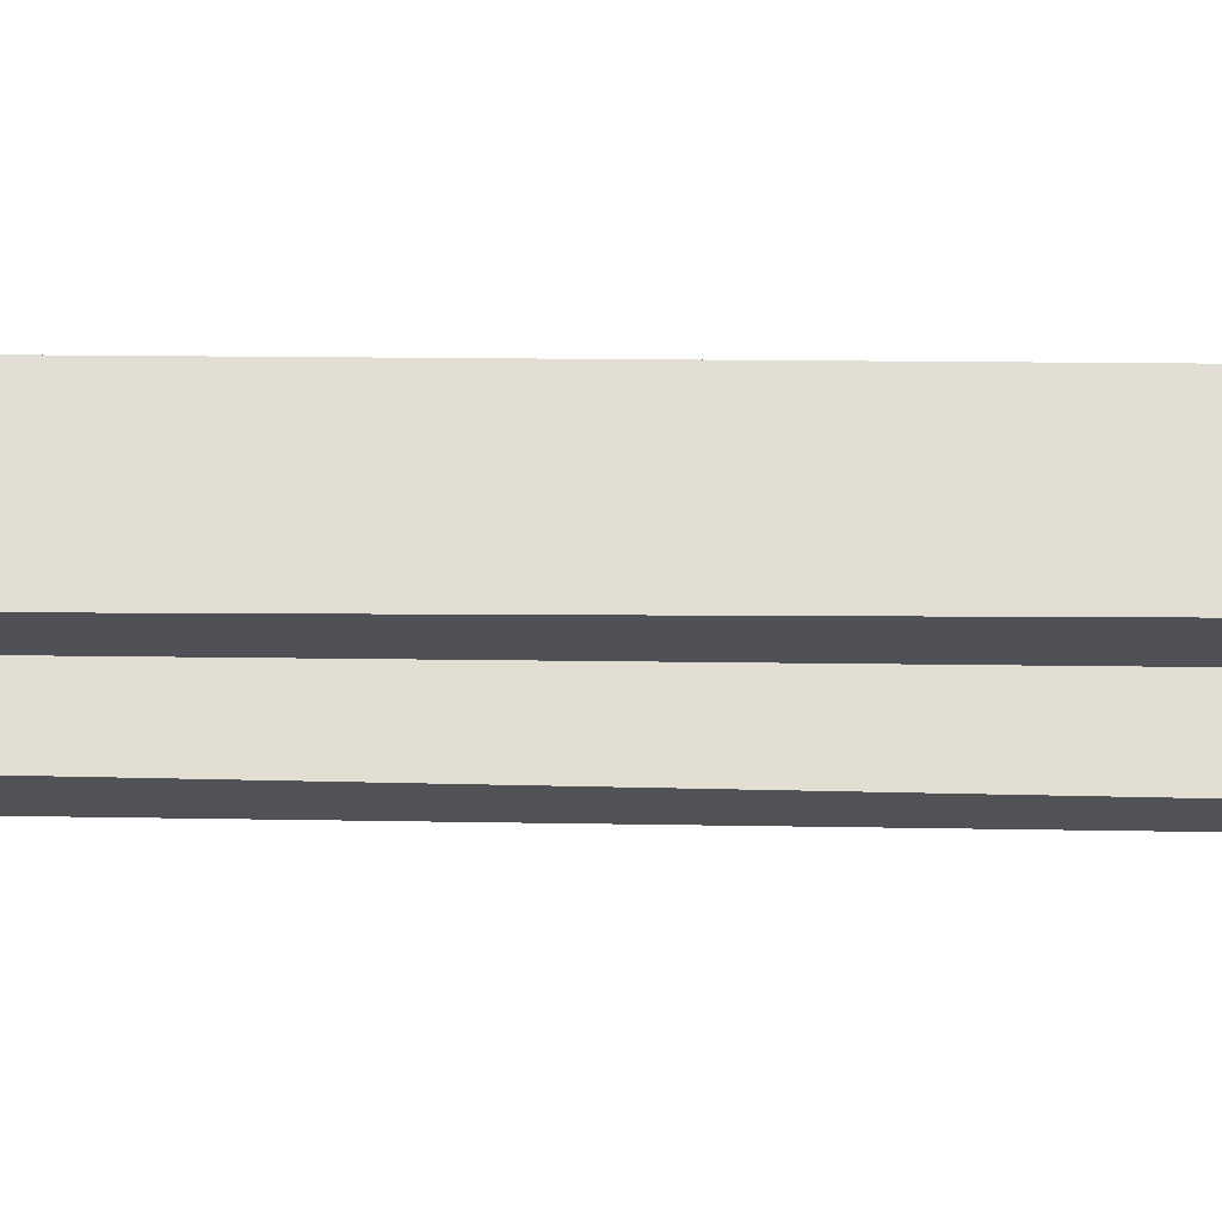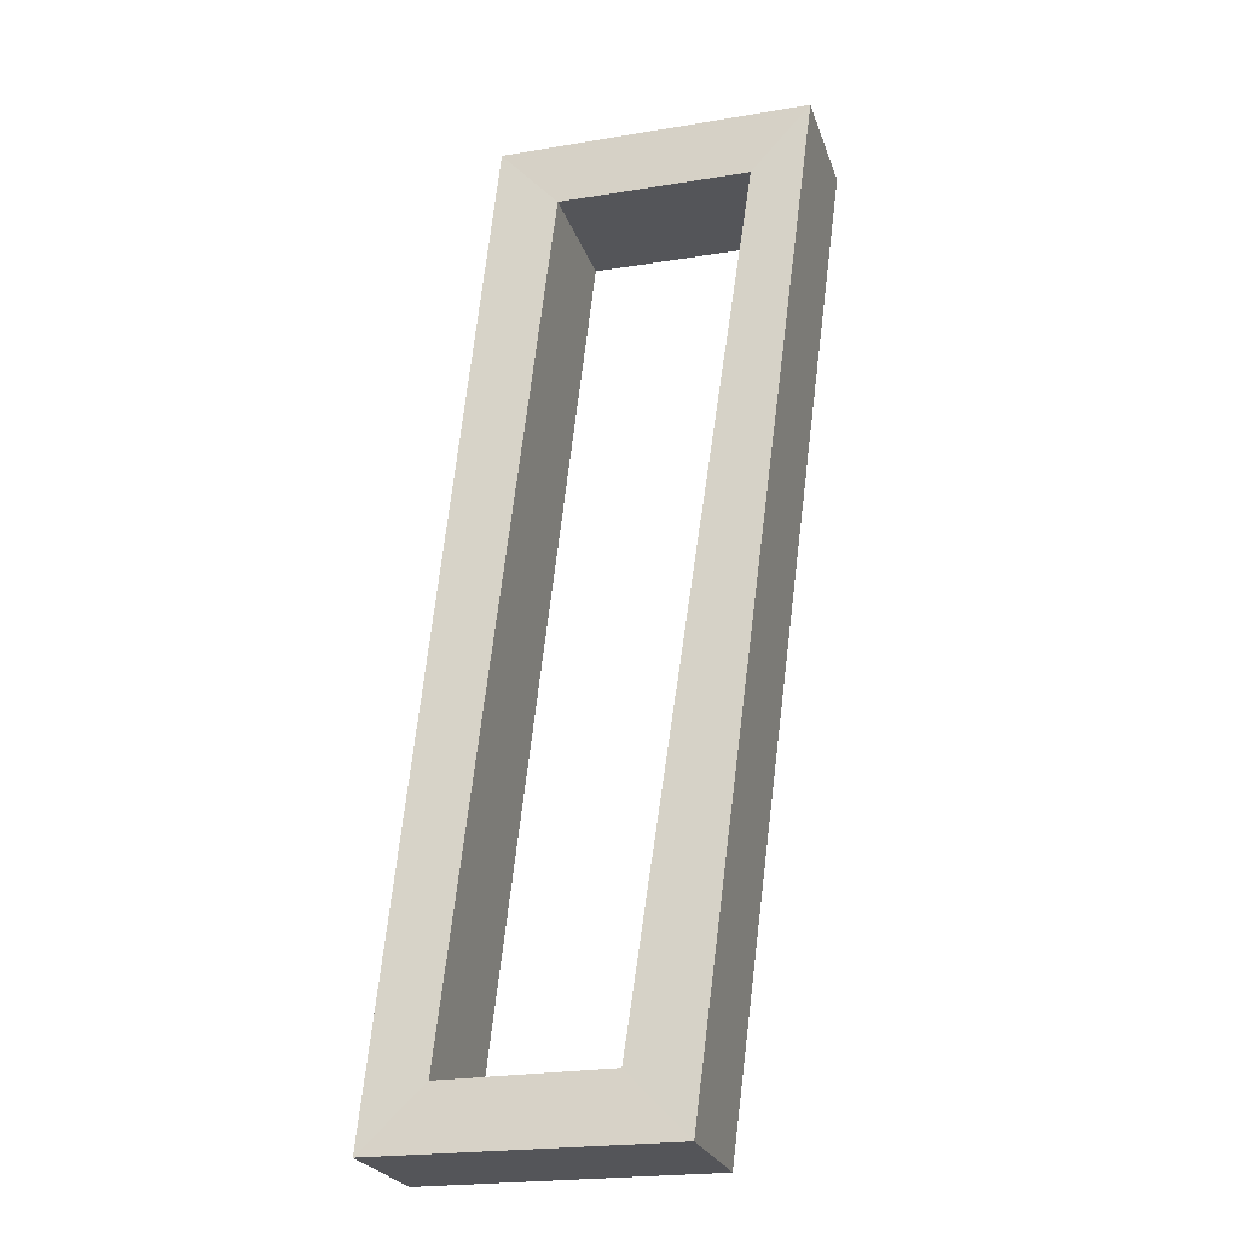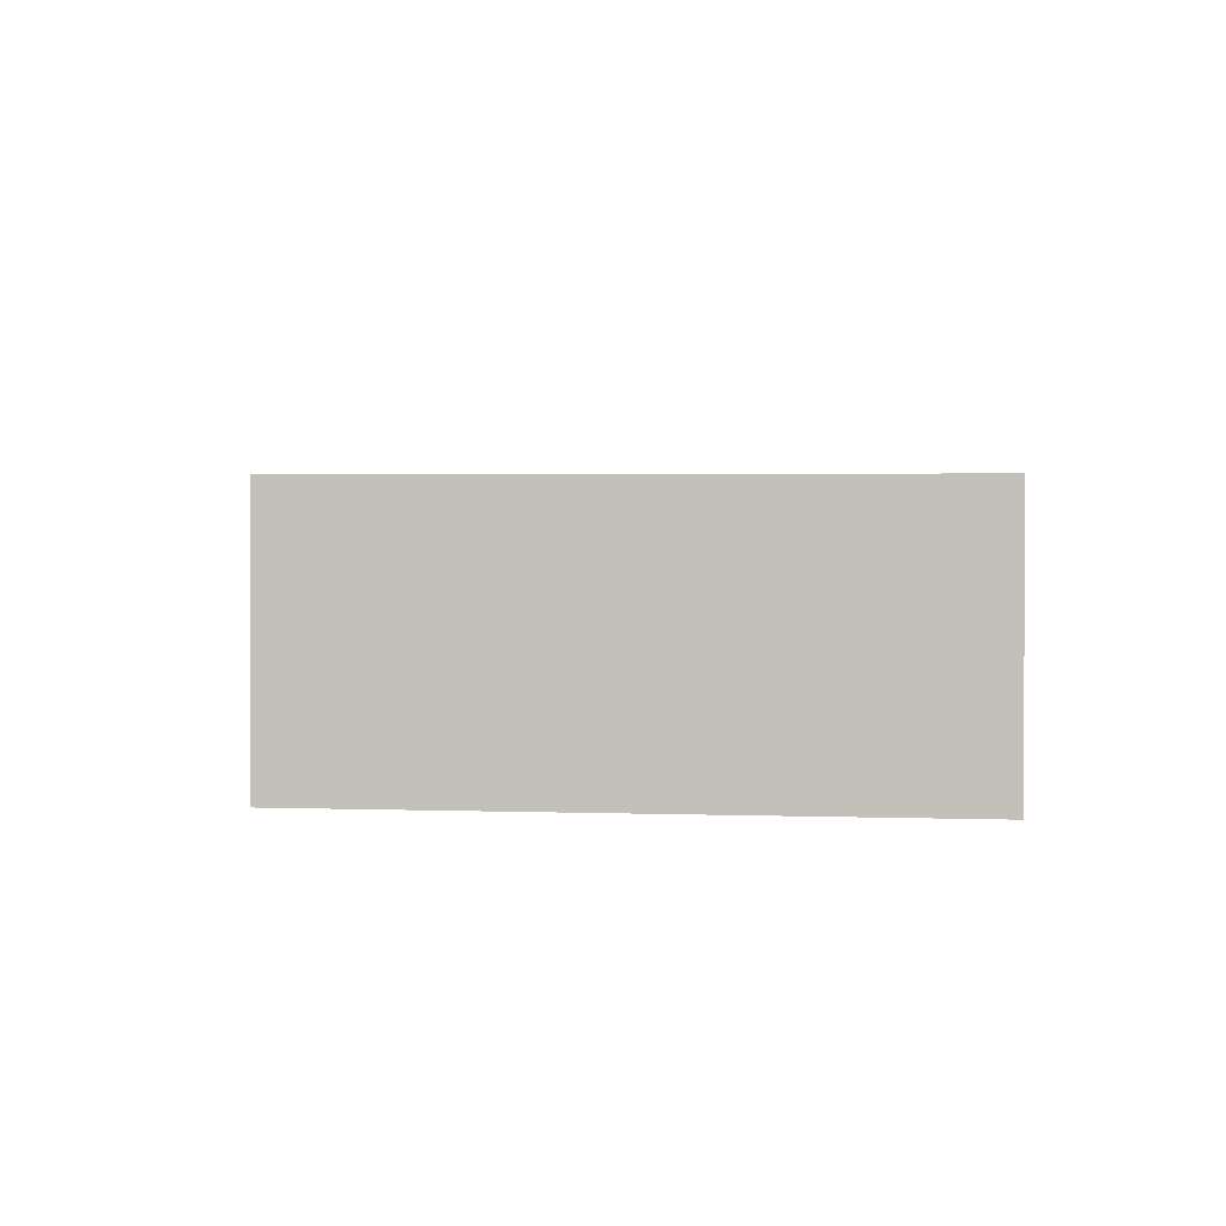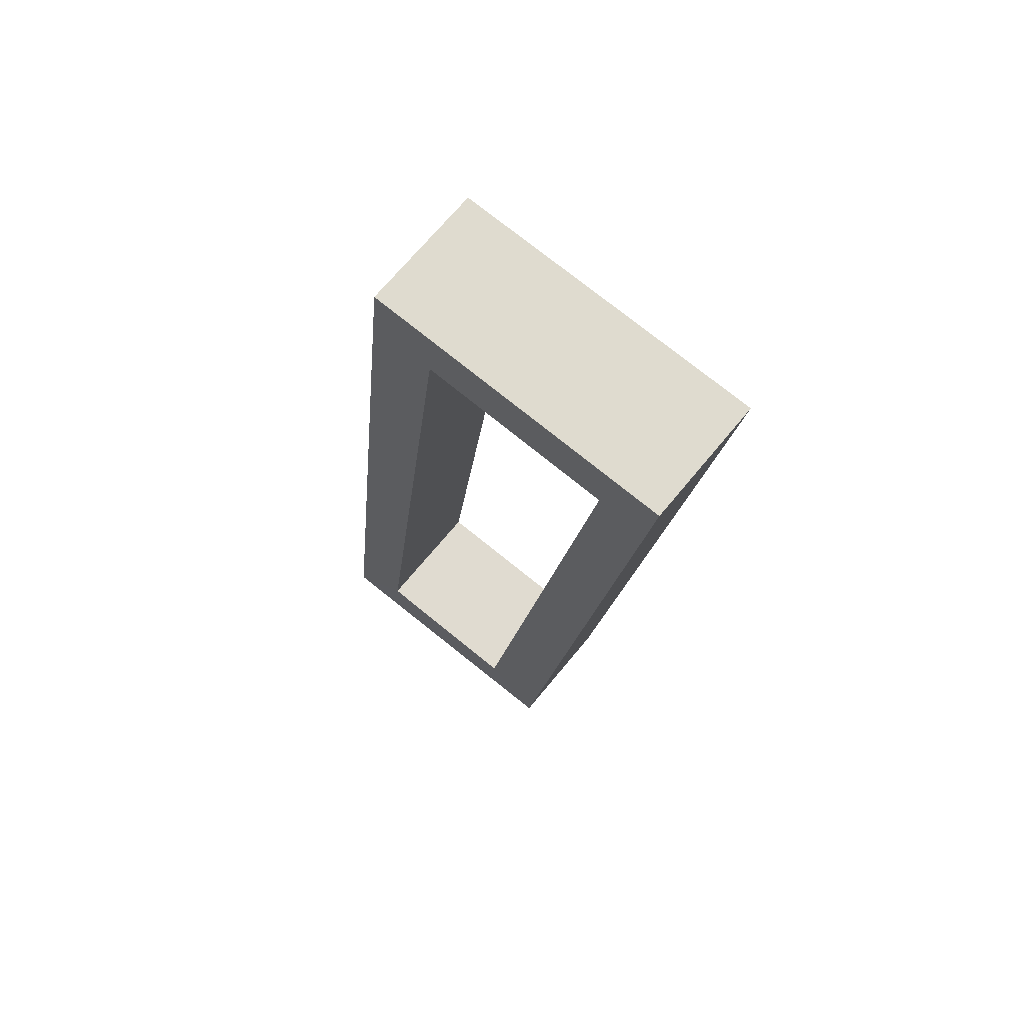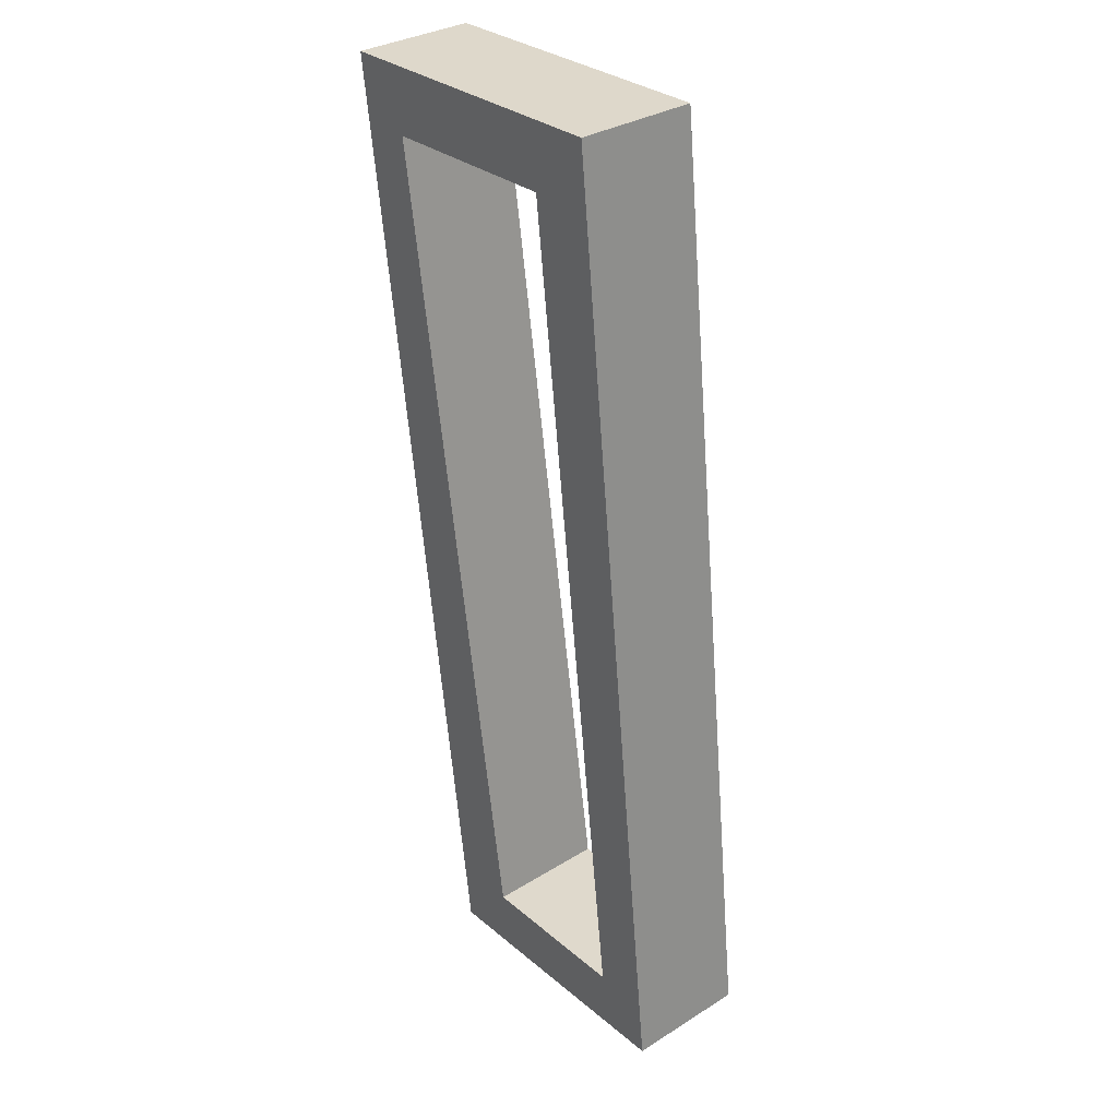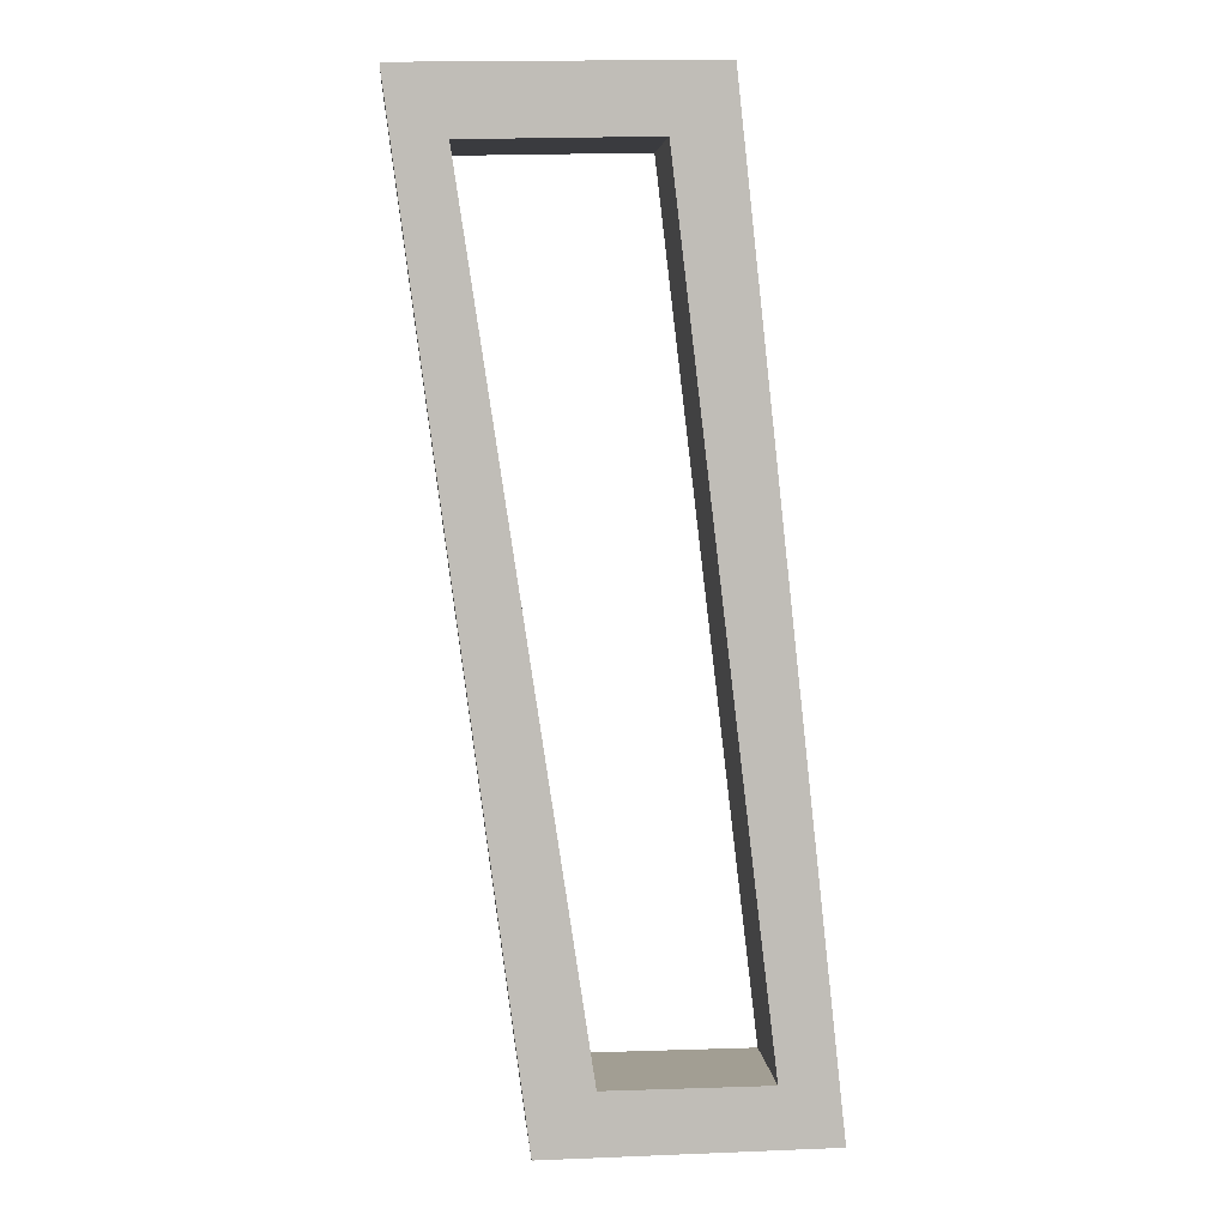
<metadata>
{"format":"obj","ext":"obj","renderer":"f3d","projection":"perspective","resolution":1024,"background":"white","views":[{"elev":-21.4,"azim":-84.8,"up":"+Y"},{"elev":-25.0,"azim":16.6,"up":"+Z"},{"elev":1.4,"azim":-173.4,"up":"+Y"},{"elev":70.0,"azim":39.5,"up":"+Z"},{"elev":32.6,"azim":-130.7,"up":"+Z"},{"elev":5.0,"azim":175.1,"up":"+Z"}]}
</metadata>
<code>
o 立方体_立方体.001
v 0.5732 1.641 6.817
v -0.03047 1.341 6.672
v 0.2652 1.641 4.479
v -0.2737 1.341 4.631
v -0.4255 1.641 4.488
v 0.4296 1.341 6.661
v -0.1714 1.641 6.832
v 0.1236 1.341 4.629
v 0.5732 1.341 6.817
v -0.1714 1.341 6.832
v -0.4255 1.336 4.488
v 0.2652 1.342 4.479
v -0.03047 1.641 6.672
v -0.2737 1.641 4.631
v 0.1236 1.641 4.629
v 0.4296 1.641 6.661
f 2 4 14 13
f 16 13 7 1
f 15 16 1 3
f 14 15 3 5
f 13 14 5 7
f 9 12 3 1
f 8 6 16 15
f 12 11 5 3
f 10 9 1 7
f 4 8 15 14
f 6 2 13 16
f 11 10 7 5
f 2 6 9 10
f 6 8 12 9
f 2 10 11 4
f 4 11 12 8

</code>
